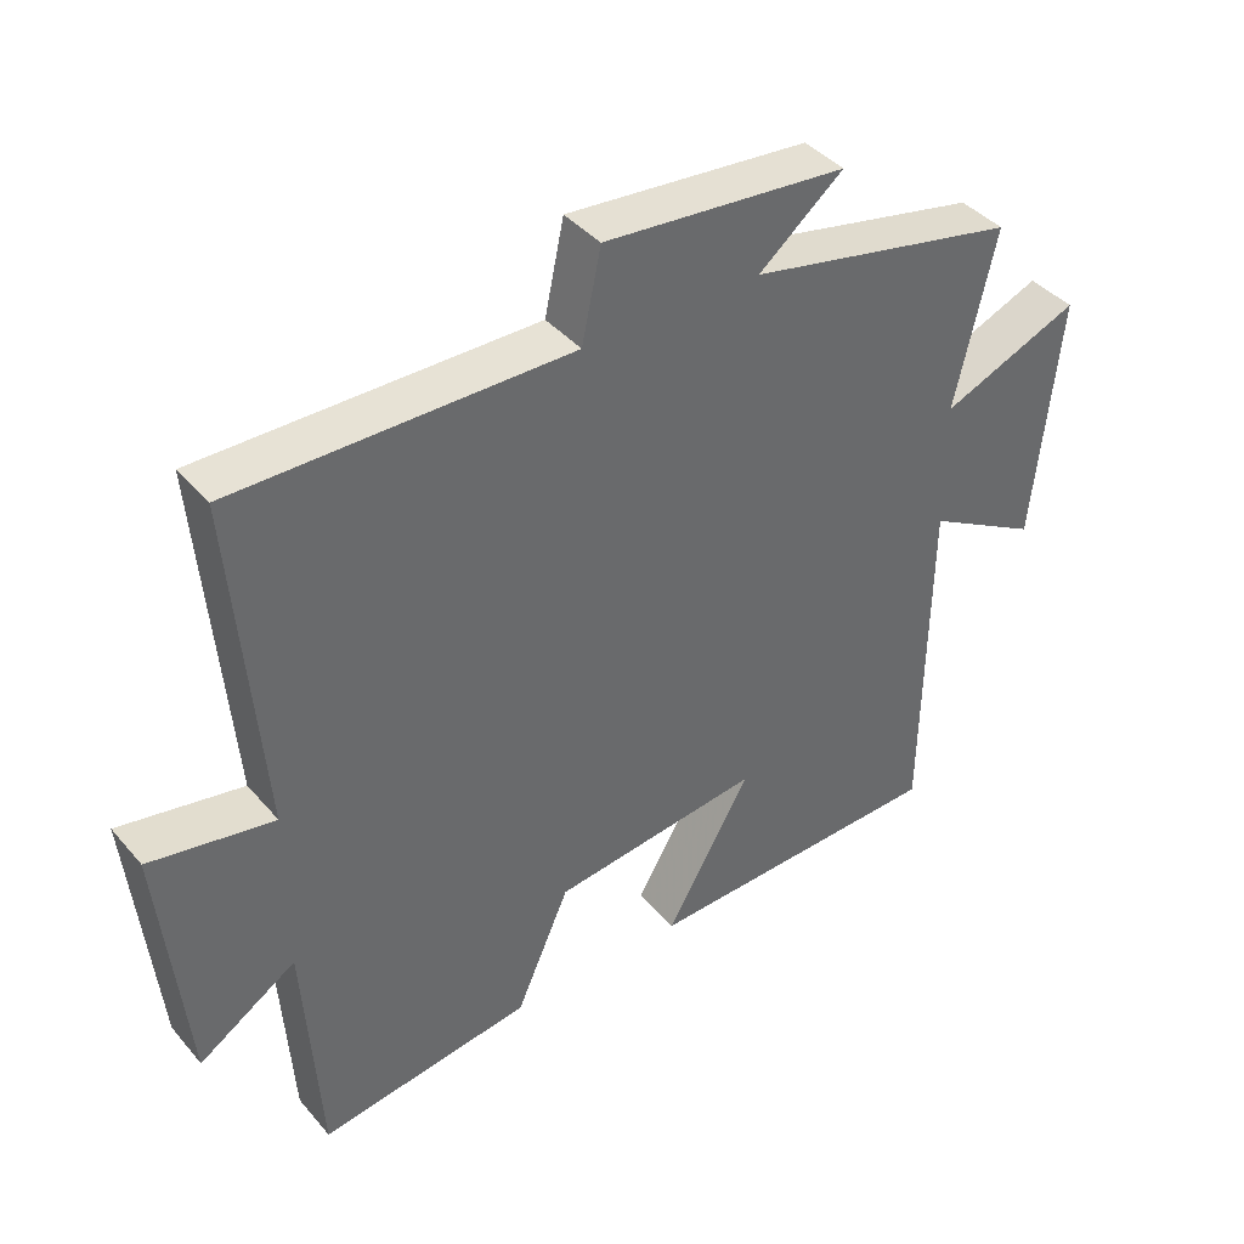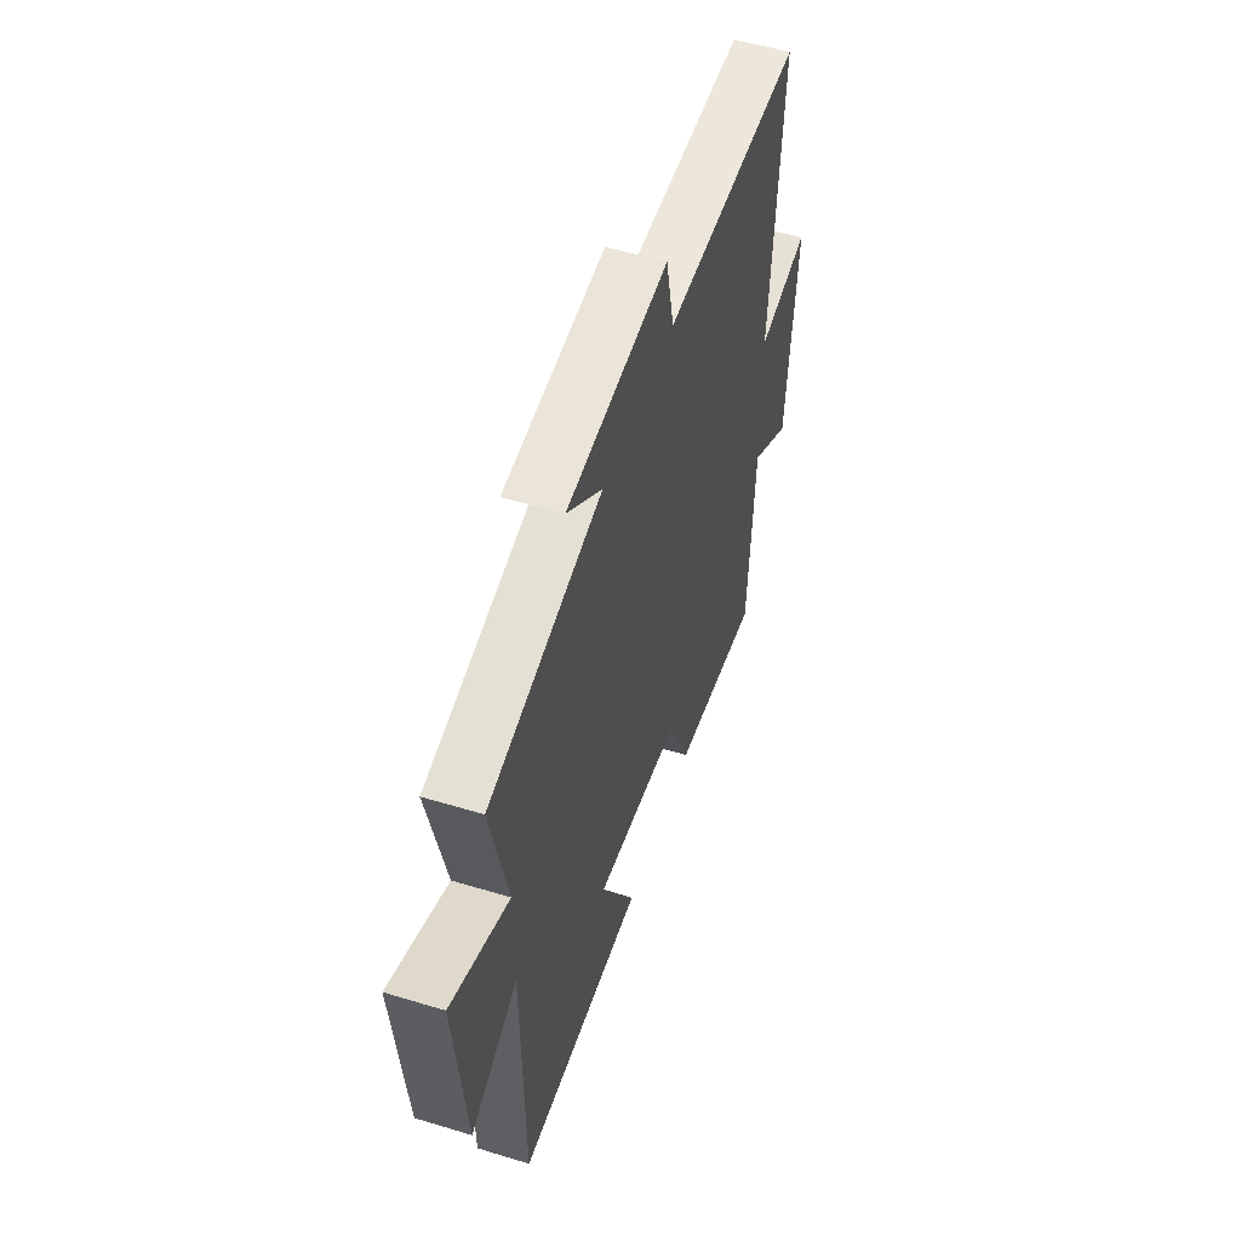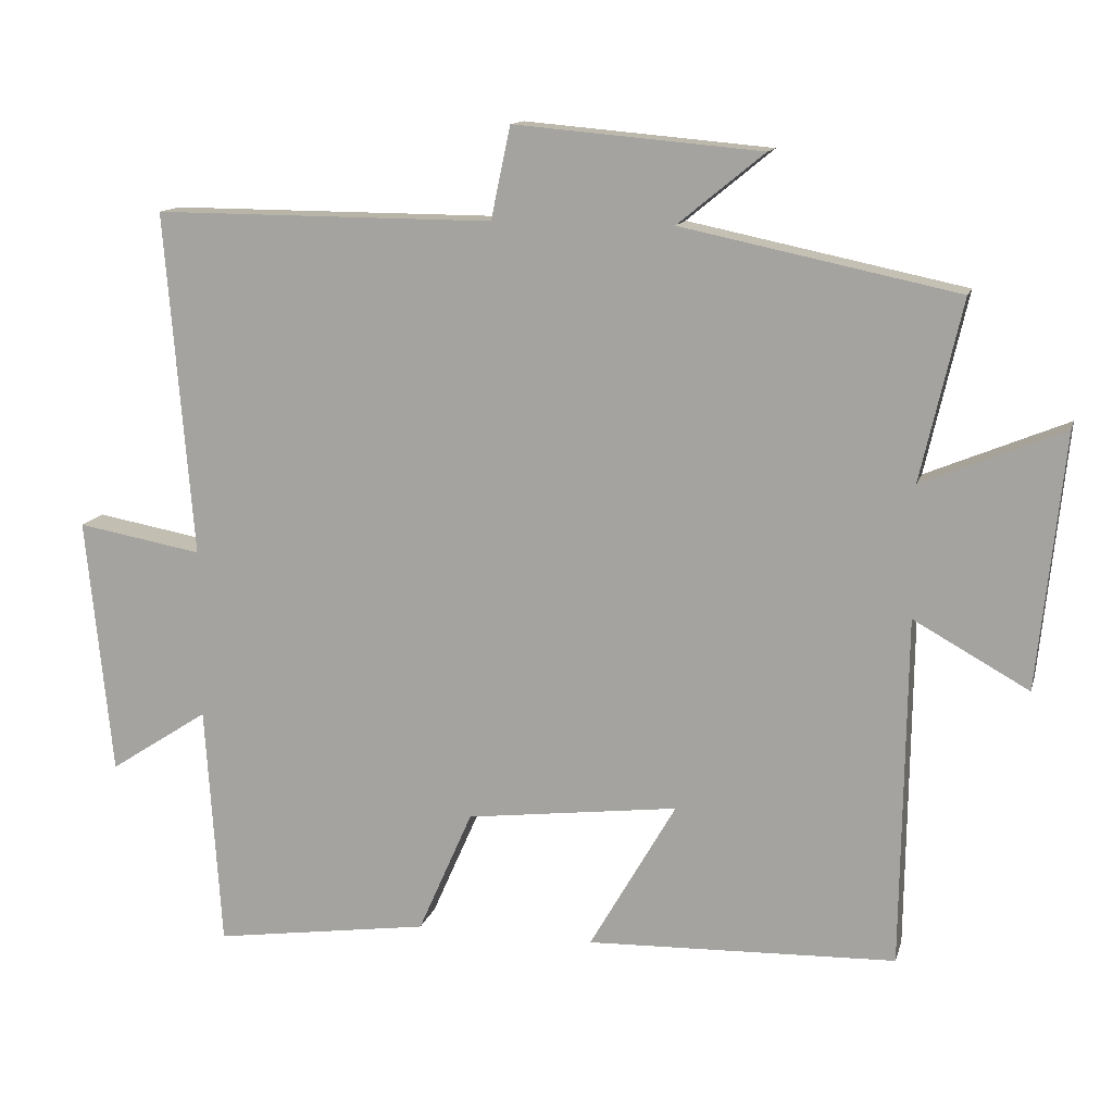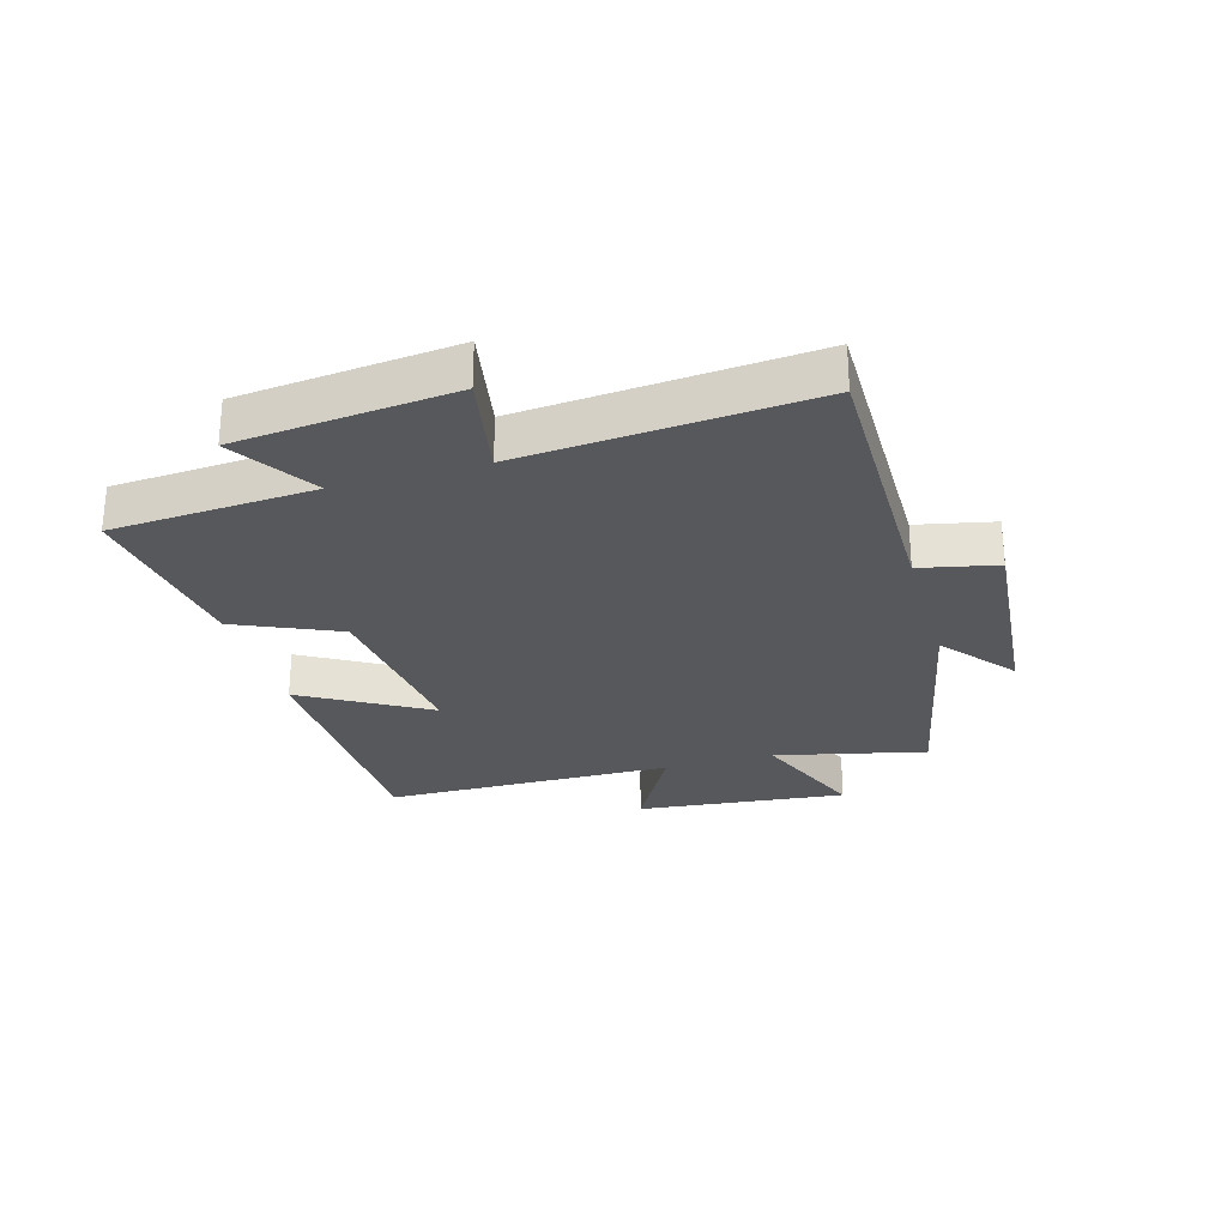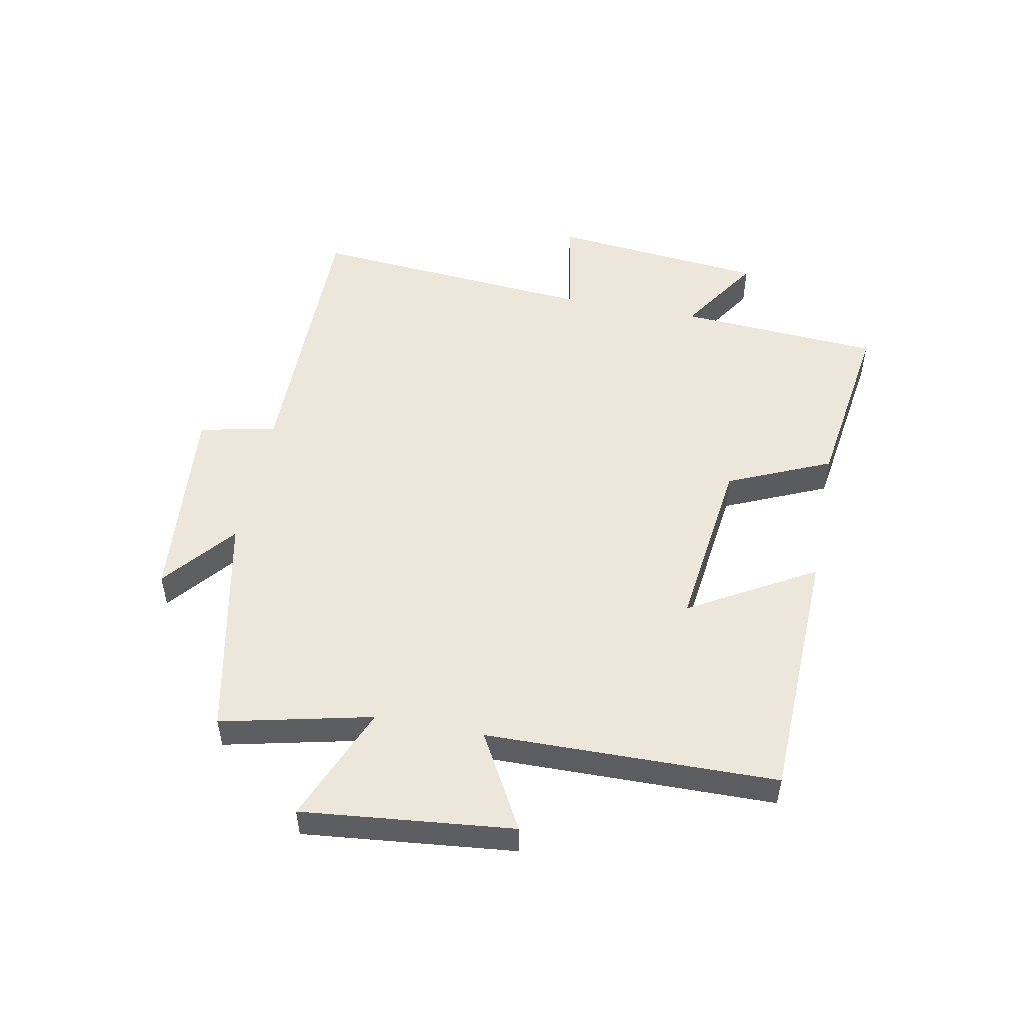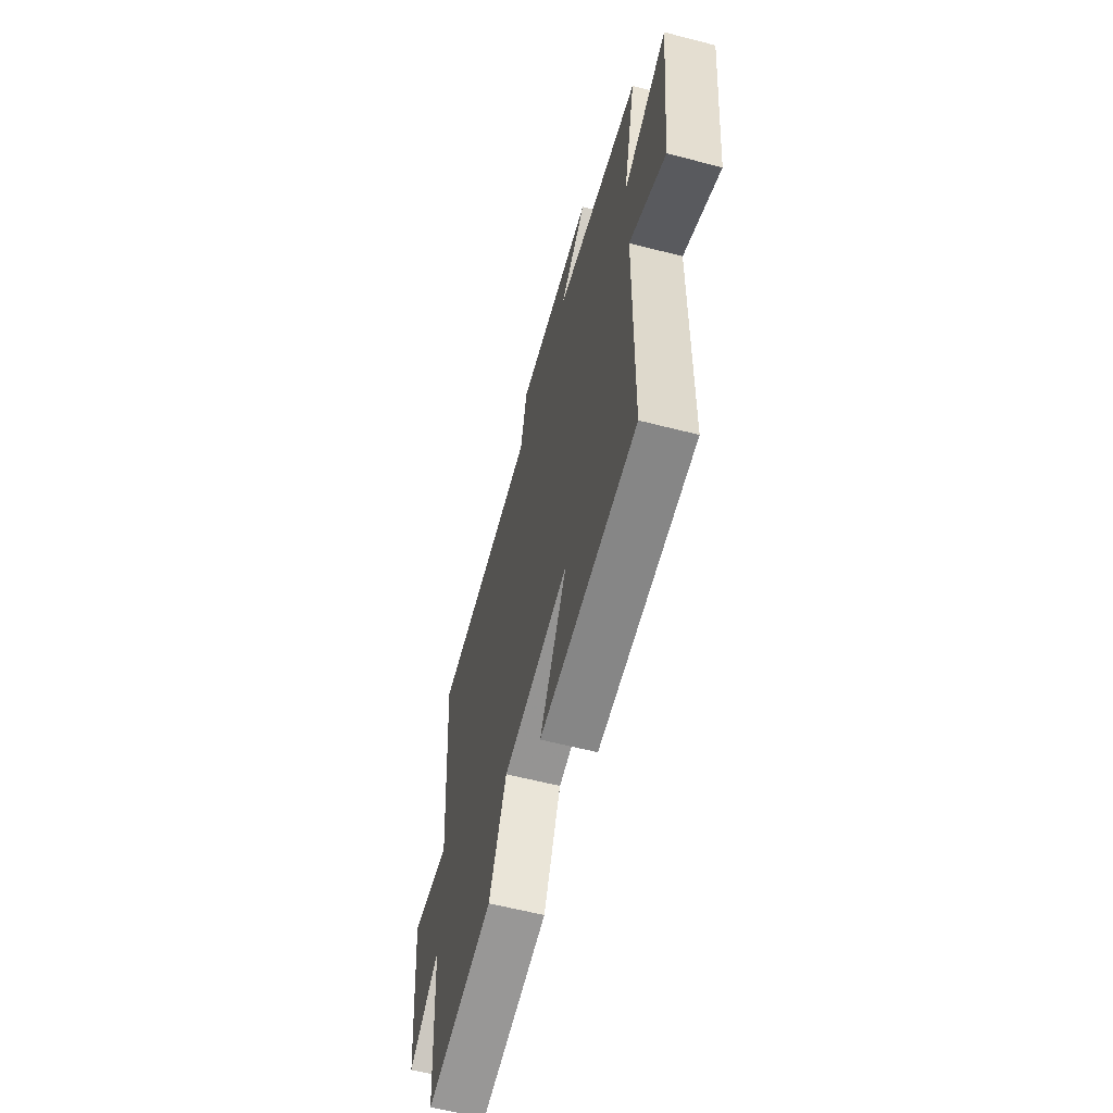
<metadata>
{"format":"obj","ext":"obj","renderer":"f3d","projection":"perspective","resolution":1024,"background":"white","views":[{"elev":40.3,"azim":-36.3,"up":"+Z"},{"elev":53.0,"azim":108.1,"up":"+Z"},{"elev":13.0,"azim":14.0,"up":"+Z"},{"elev":-27.7,"azim":-74.0,"up":"+Y"},{"elev":51.0,"azim":101.0,"up":"+Y"},{"elev":-60.1,"azim":75.2,"up":"+Z"}]}
</metadata>
<code>
v 0.493 0.07 -0.486
v 0.068 0.07 -0.5
v 0.187 0.07 -0.294
v -0.105 0.07 -0.33
v -0.18 0.07 -0.5
v -0.478 0.07 -0.543
v -0.5 0.07 -0.209
v -0.637 0.07 -0.298
v -0.673 0.07 0.058
v -0.5 0.07 0.027
v -0.539 0.07 0.502
v -0.07 0.07 0.5
v -0.043 0.07 0.627
v 0.297 0.07 0.597
v 0.178 0.07 0.5
v 0.557 0.07 0.421
v 0.5 0.07 0.173
v 0.694 0.07 0.253
v 0.658 0.07 -0.095
v 0.5 0.07 -0.007
v 0.493 0 -0.486
v 0.068 0 -0.5
v 0.187 0 -0.294
v -0.105 0 -0.33
v -0.18 0 -0.5
v -0.478 0 -0.543
v -0.5 0 -0.209
v -0.637 0 -0.298
v -0.673 0 0.058
v -0.5 0 0.027
v -0.539 0 0.502
v -0.07 0 0.5
v -0.043 0 0.627
v 0.297 0 0.597
v 0.178 0 0.5
v 0.557 0 0.421
v 0.5 0 0.173
v 0.694 0 0.253
v 0.658 0 -0.095
v 0.5 0 -0.007
f 17 18 19 20
f 17 20 1 2
f 15 16 17
f 12 13 14 15
f 12 15 17
f 10 11 12 17
f 7 8 9 10
f 4 5 6 7
f 3 4 7 10
f 17 2 3
f 3 10 17
f 40 39 38 37
f 22 21 40 37
f 37 36 35
f 35 34 33 32
f 37 35 32
f 37 32 31 30
f 30 29 28 27
f 27 26 25 24
f 30 27 24 23
f 23 22 37
f 37 30 23
f 1 21 22 2
f 2 22 23 3
f 3 23 24 4
f 4 24 25 5
f 5 25 26 6
f 6 26 27 7
f 7 27 28 8
f 8 28 29 9
f 9 29 30 10
f 10 30 31 11
f 11 31 32 12
f 12 32 33 13
f 13 33 34 14
f 14 34 35 15
f 15 35 36 16
f 16 36 37 17
f 17 37 38 18
f 18 38 39 19
f 19 39 40 20
f 20 40 21 1

</code>
